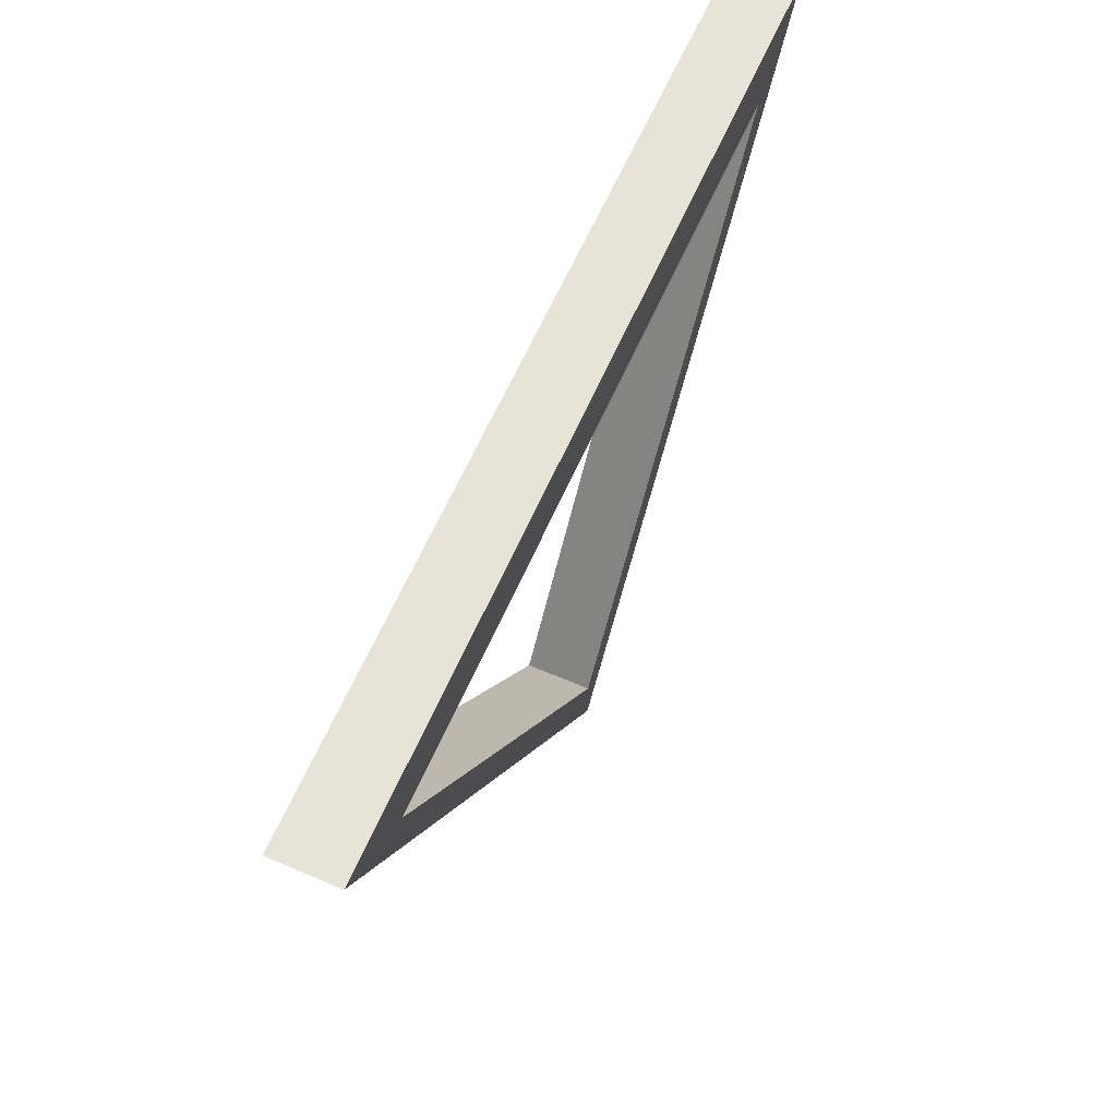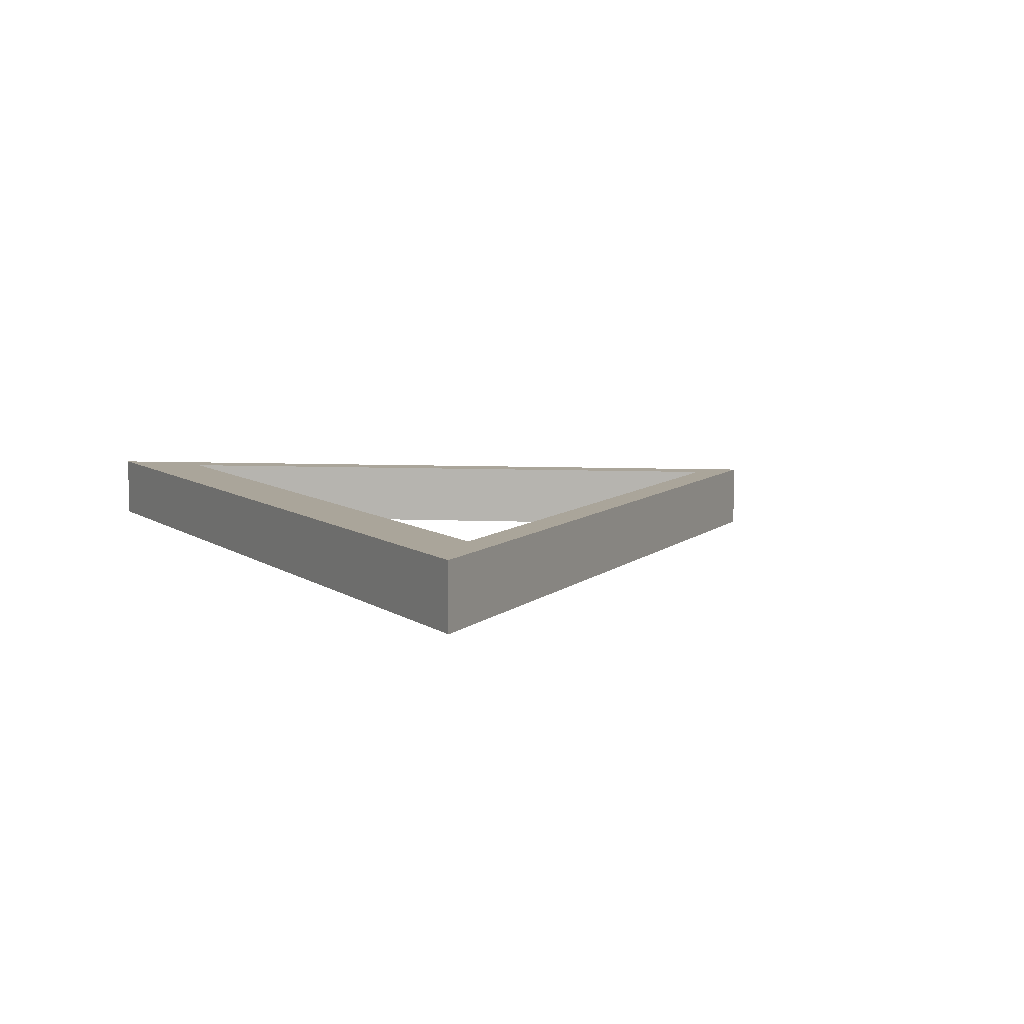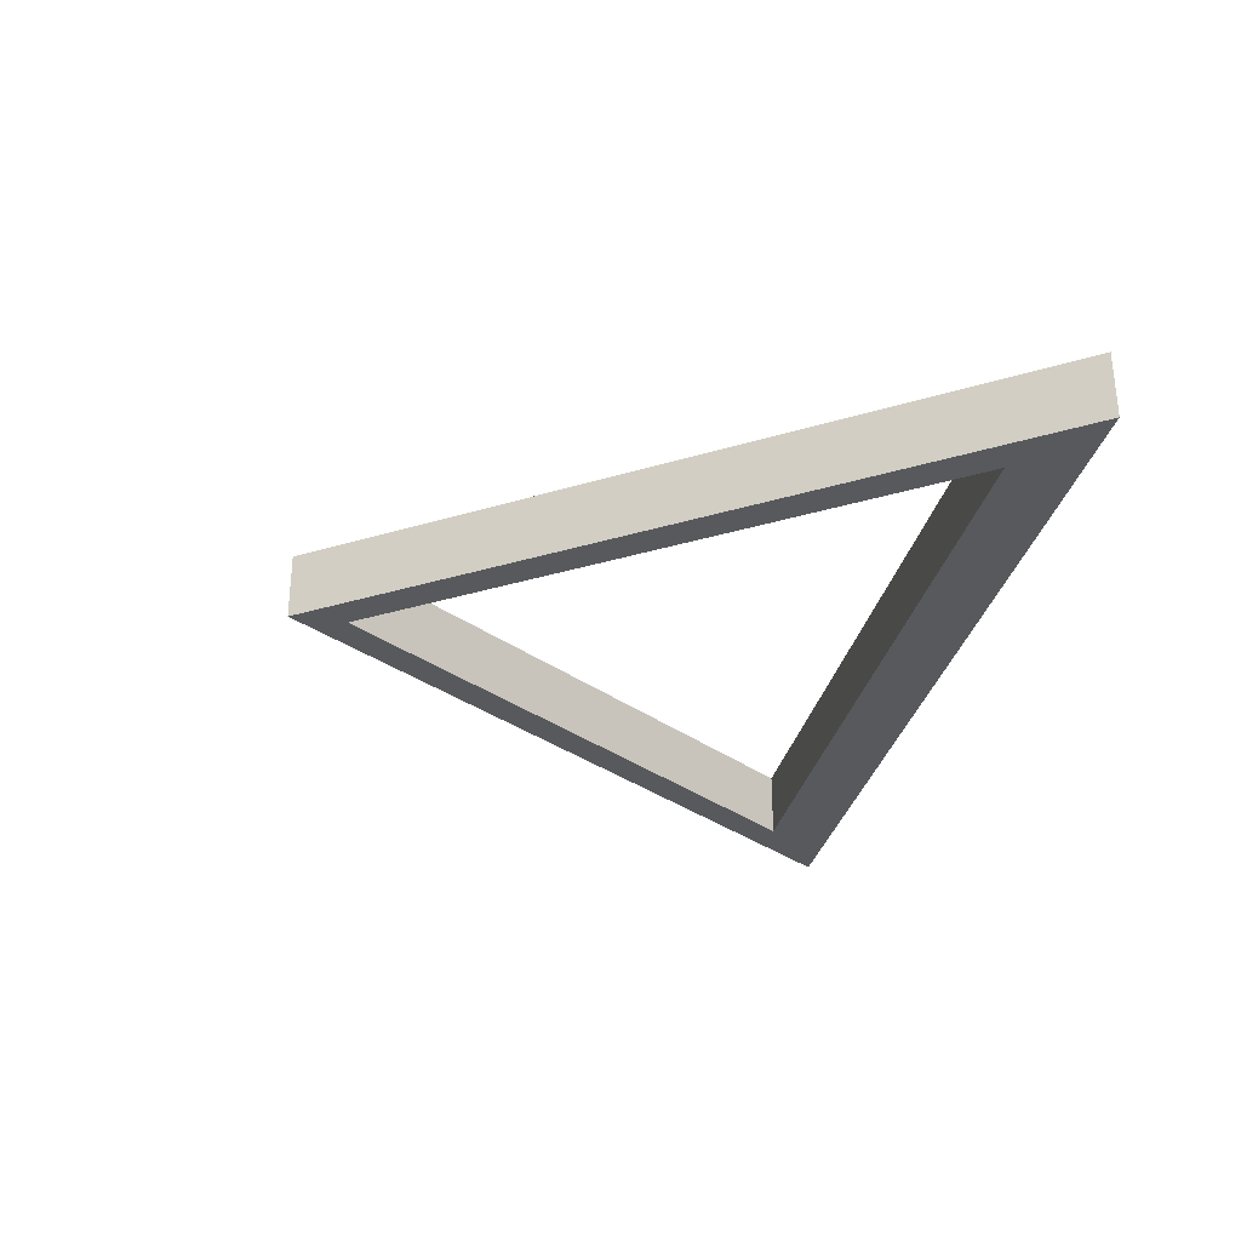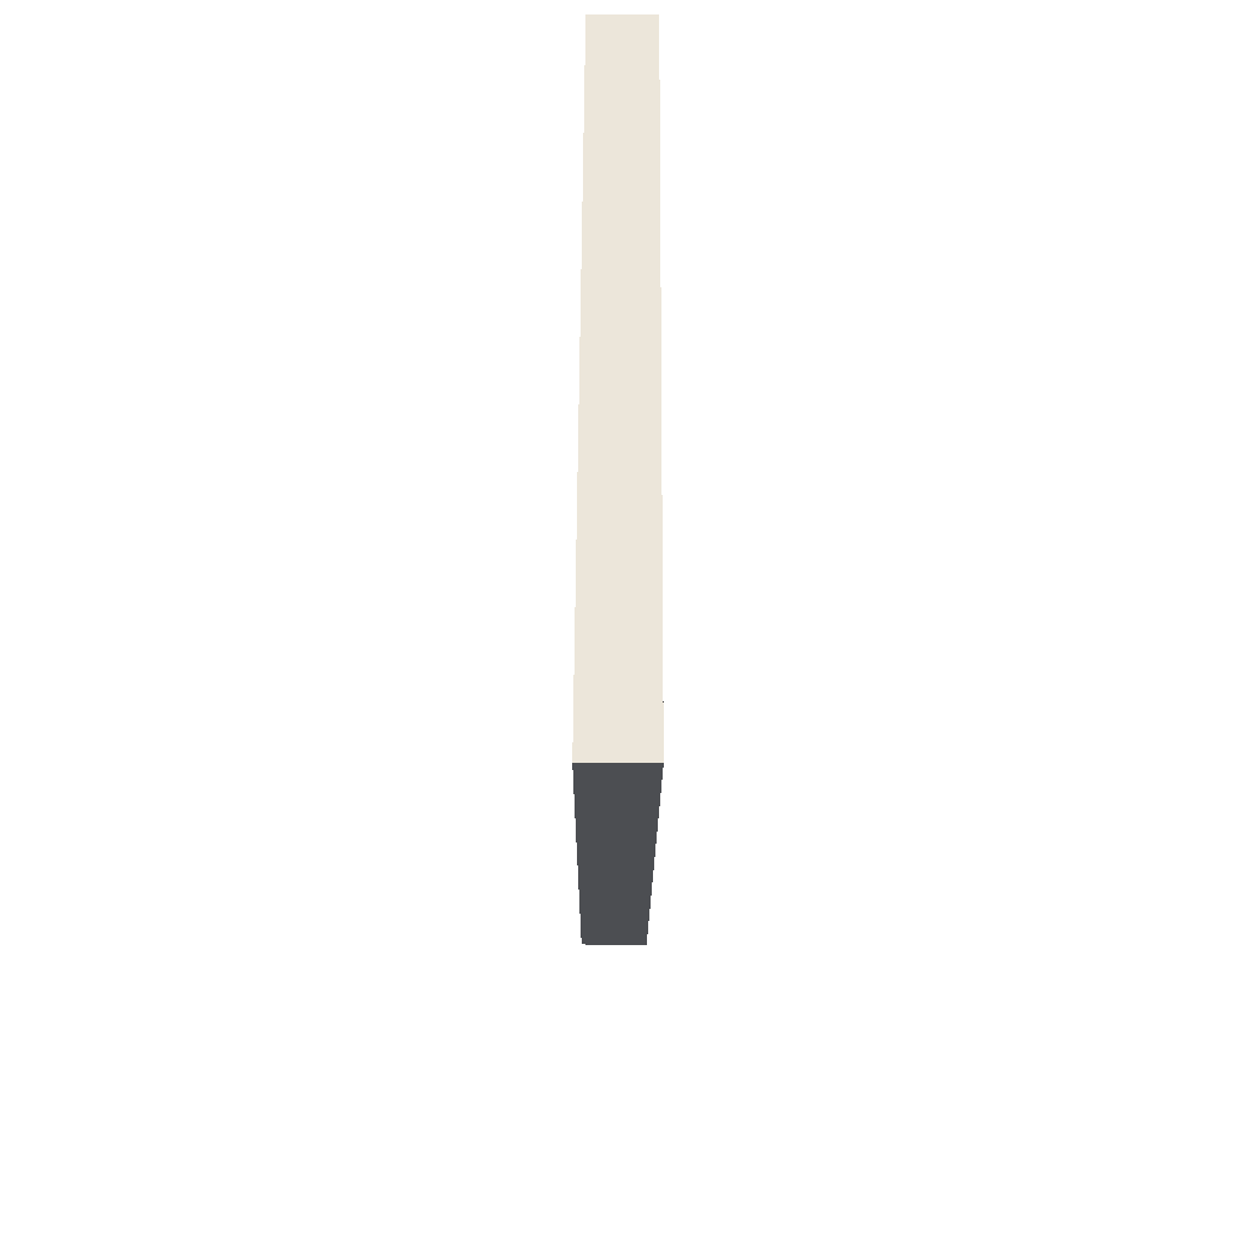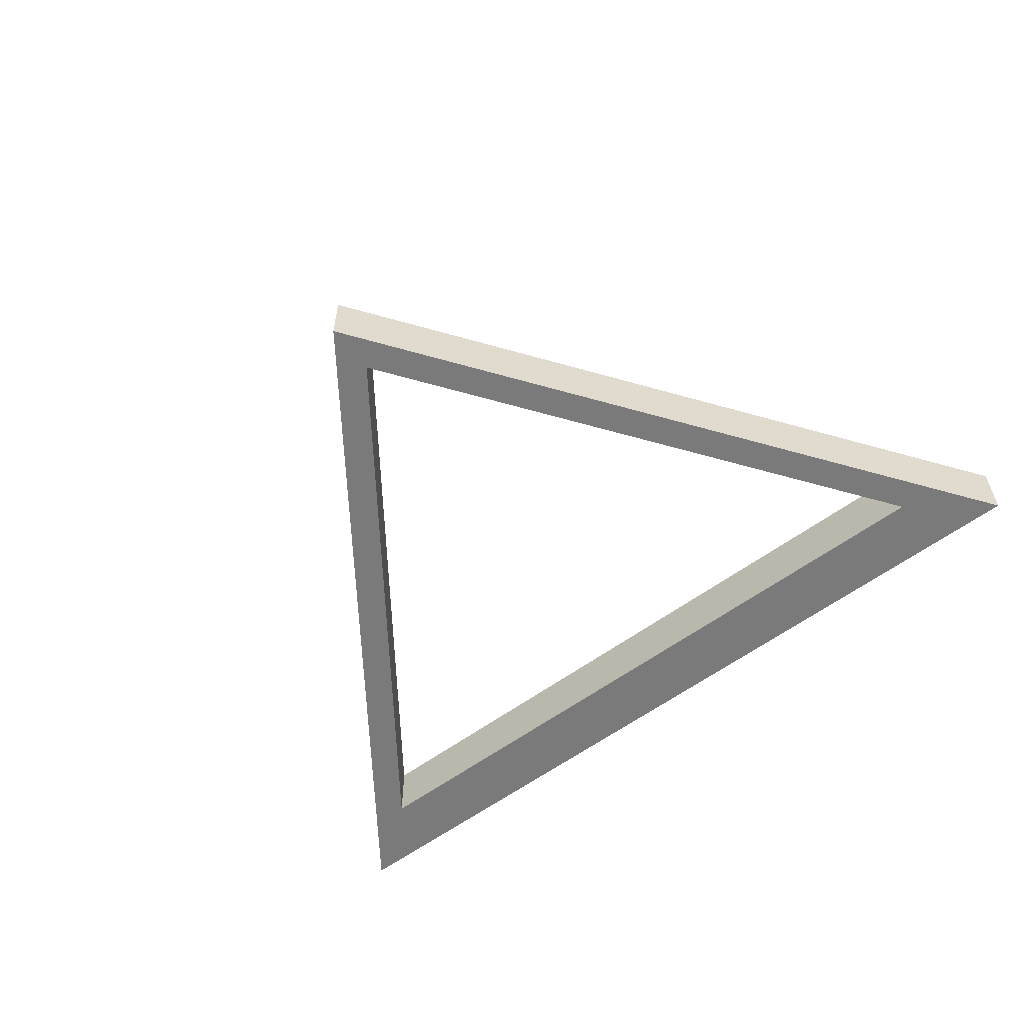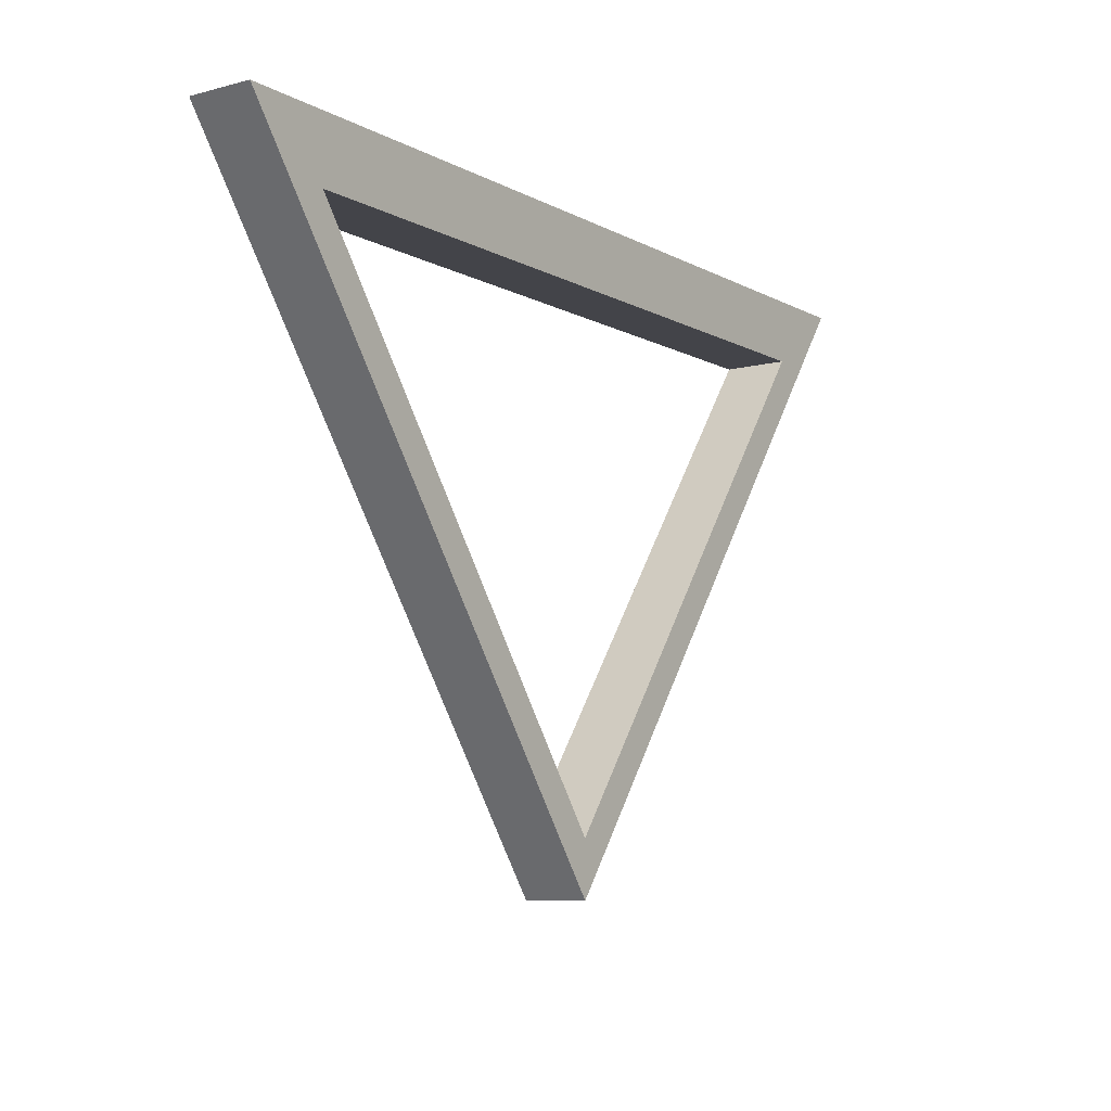
<metadata>
{"format":"obj","ext":"obj","renderer":"f3d","projection":"perspective","resolution":1024,"background":"white","views":[{"elev":62.4,"azim":113.6,"up":"+Y"},{"elev":7.7,"azim":-118.9,"up":"+Z"},{"elev":-30.0,"azim":78.3,"up":"+Z"},{"elev":-70.8,"azim":89.5,"up":"+Y"},{"elev":-58.1,"azim":37.6,"up":"+Z"},{"elev":-8.5,"azim":-54.7,"up":"+Y"}]}
</metadata>
<code>
g Body63
v 300 10 77
v 342 68 77
v 342 68 83
v 300 10 83
v 258 68 77
v 258 68 83
v 261.7 68 83
v 261.7 68 77
v 338.3 68 83
v 300 15.11 83
v 300 15.11 77
v 338.3 68 77
f 1 2 4
f 4 2 3
f 5 1 6
f 6 1 4
f 5 6 8
f 8 6 7
f 7 6 10
f 10 6 4
f 10 4 3
f 3 9 10
f 11 10 12
f 12 10 9
f 3 2 9
f 9 2 12
f 2 1 11
f 11 1 5
f 11 5 8
f 11 12 2
f 10 11 7
f 7 11 8
g Body64
g Body65
g Body66
v 258.3 67.56 83
v 258.3 67.56 77
v 262.3 62 77
v 262.3 62 83
v 337.7 62 83
v 337.7 62 77
v 341.7 67.56 77
v 341.7 67.56 83
v 258.6 68 83
v 258.6 68 77
v 341.4 68 83
v 341.4 68 77
f 14 15 13
f 13 15 16
f 18 19 17
f 17 19 20
f 14 13 22
f 22 13 21
f 16 17 13
f 13 17 20
f 13 20 23
f 23 21 13
f 20 19 23
f 23 19 24
f 15 14 18
f 18 14 19
f 19 14 24
f 24 14 22
f 16 15 17
f 17 15 18
f 22 21 24
f 24 21 23

</code>
